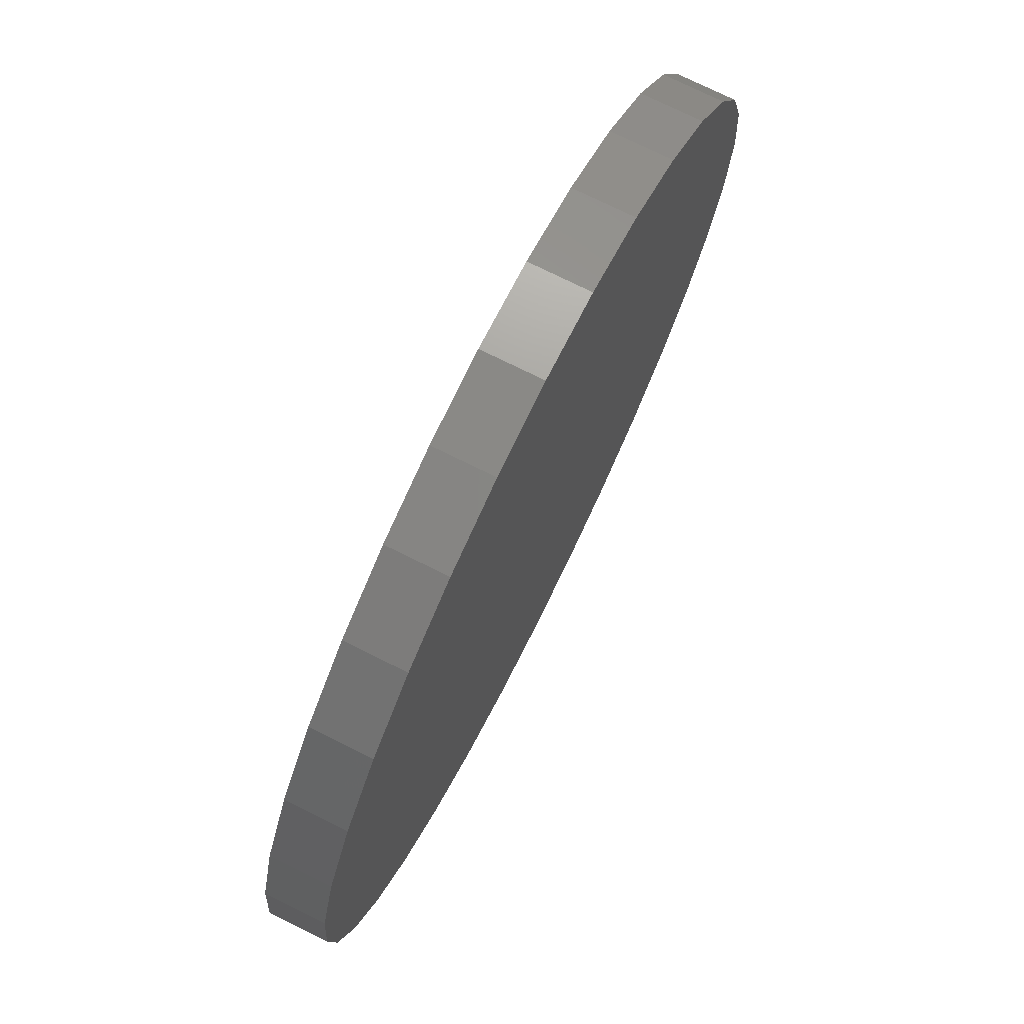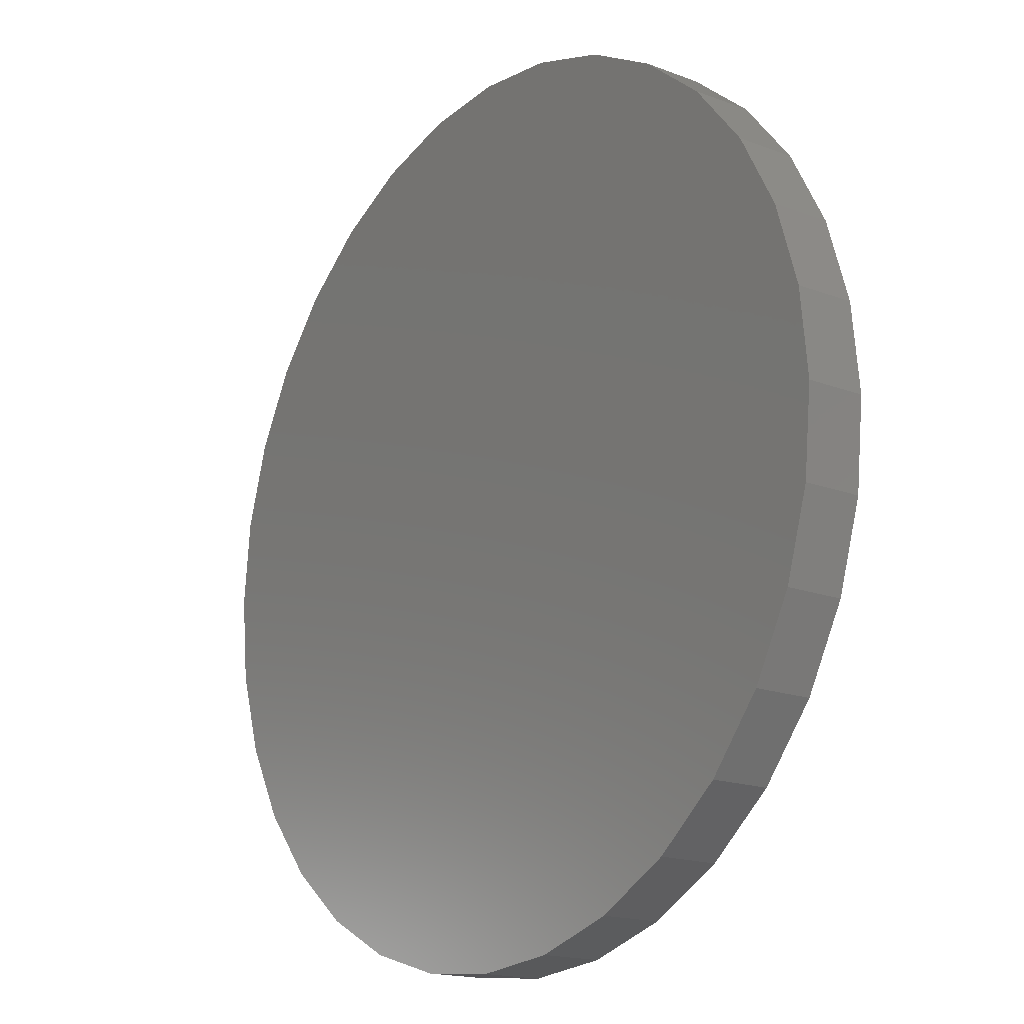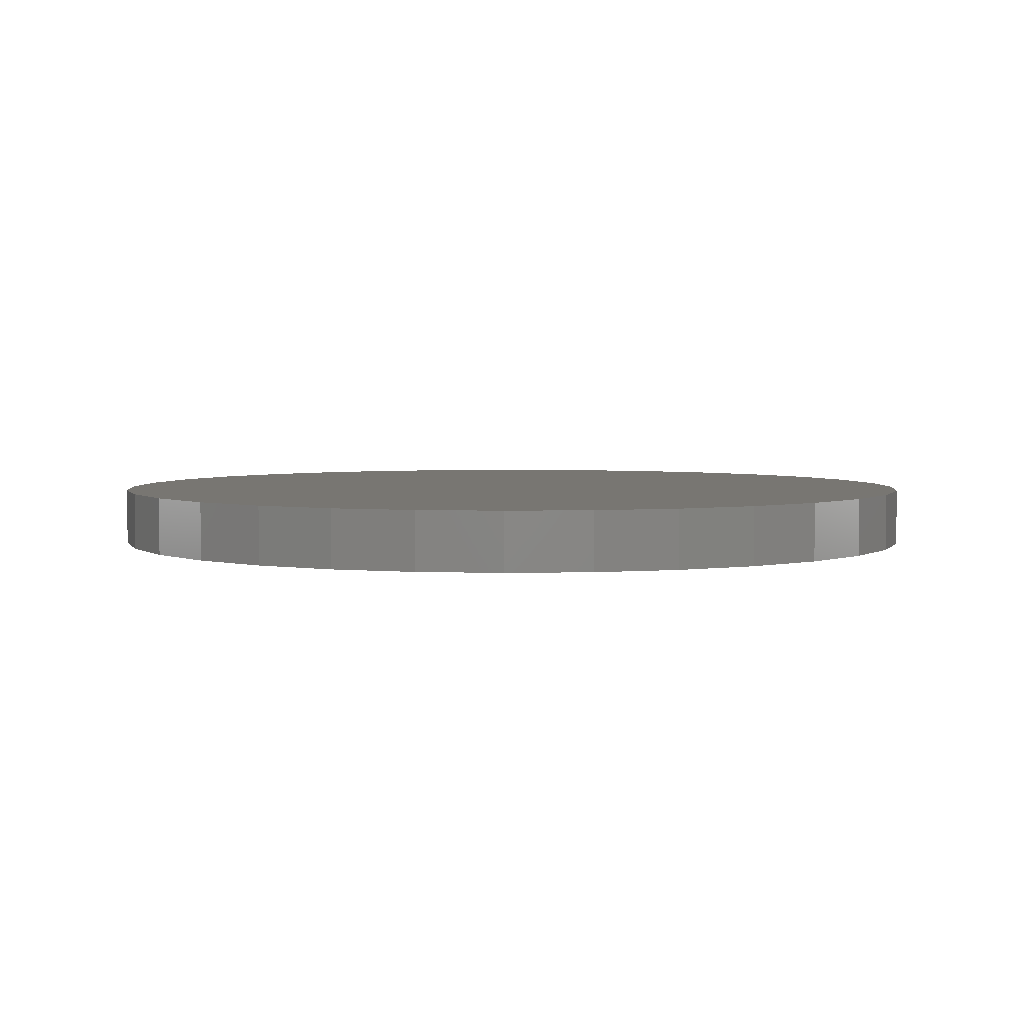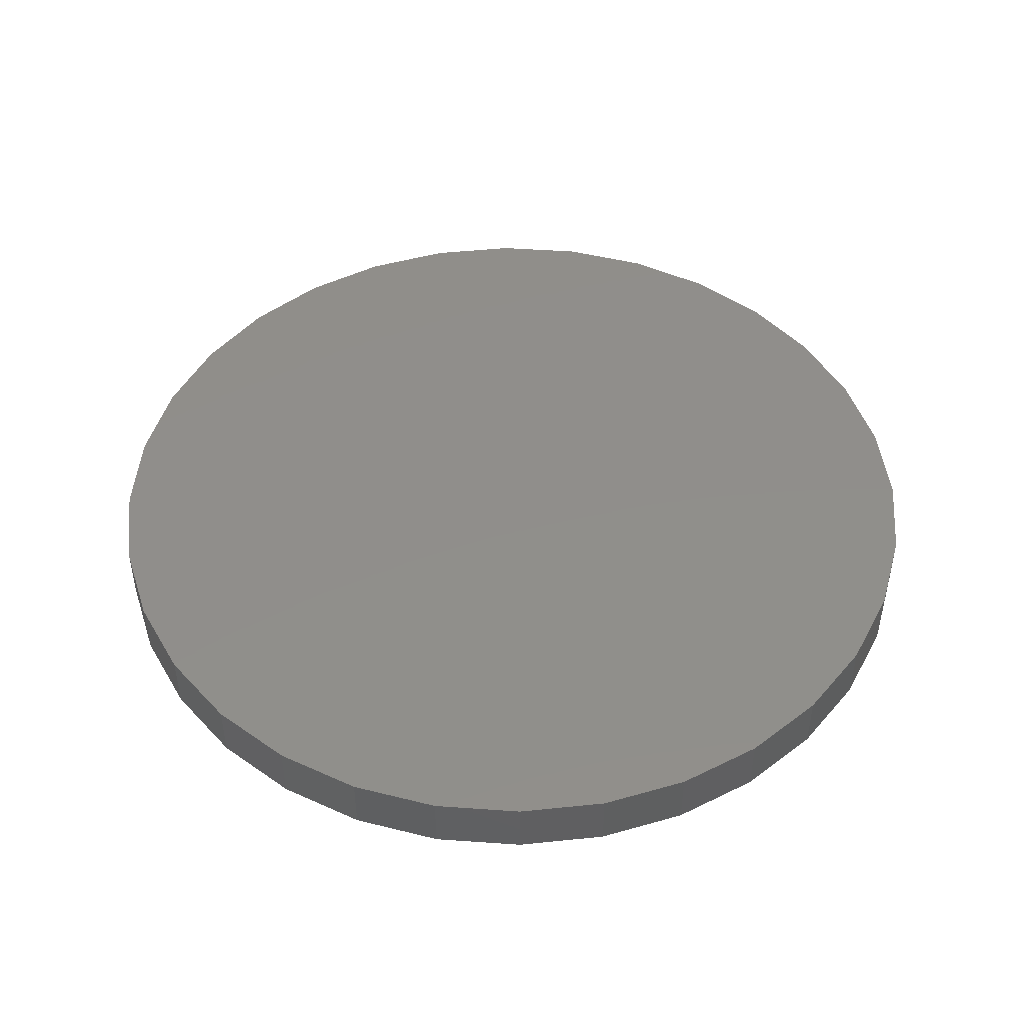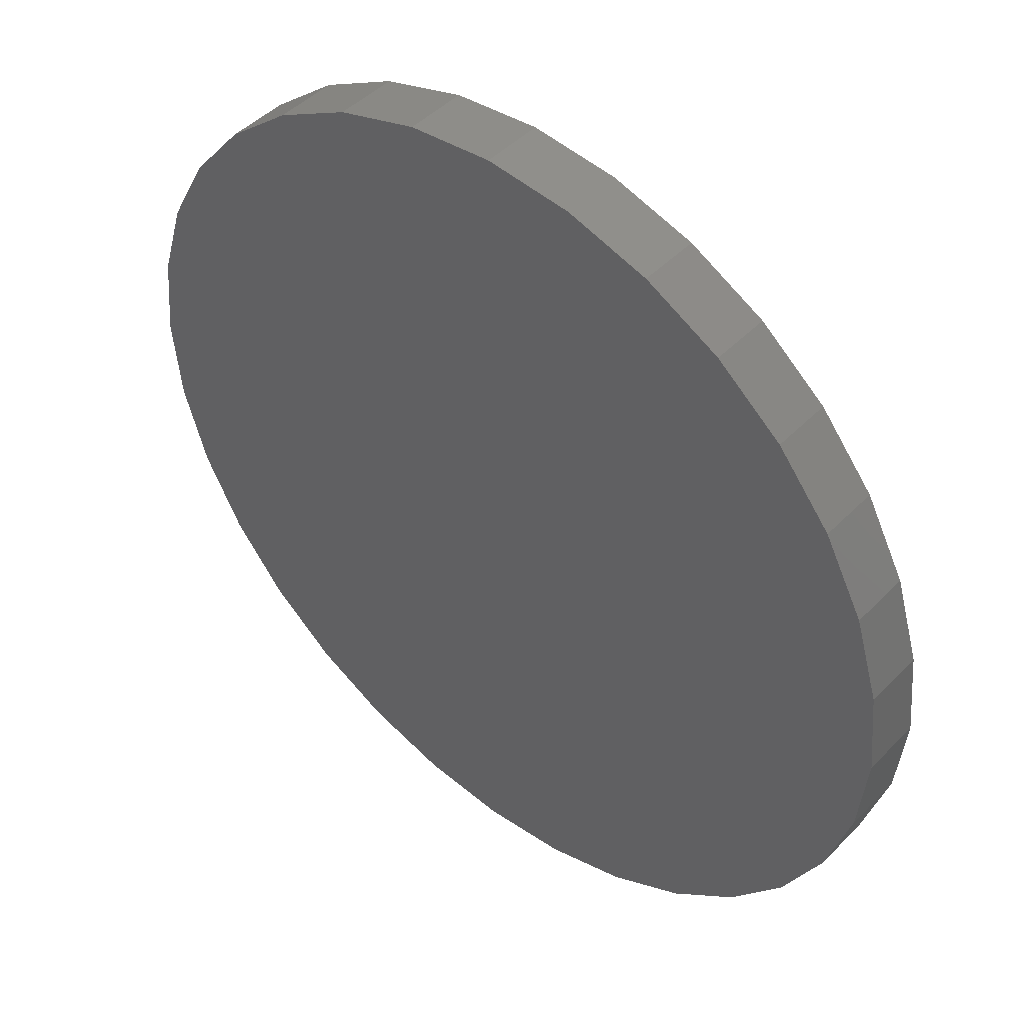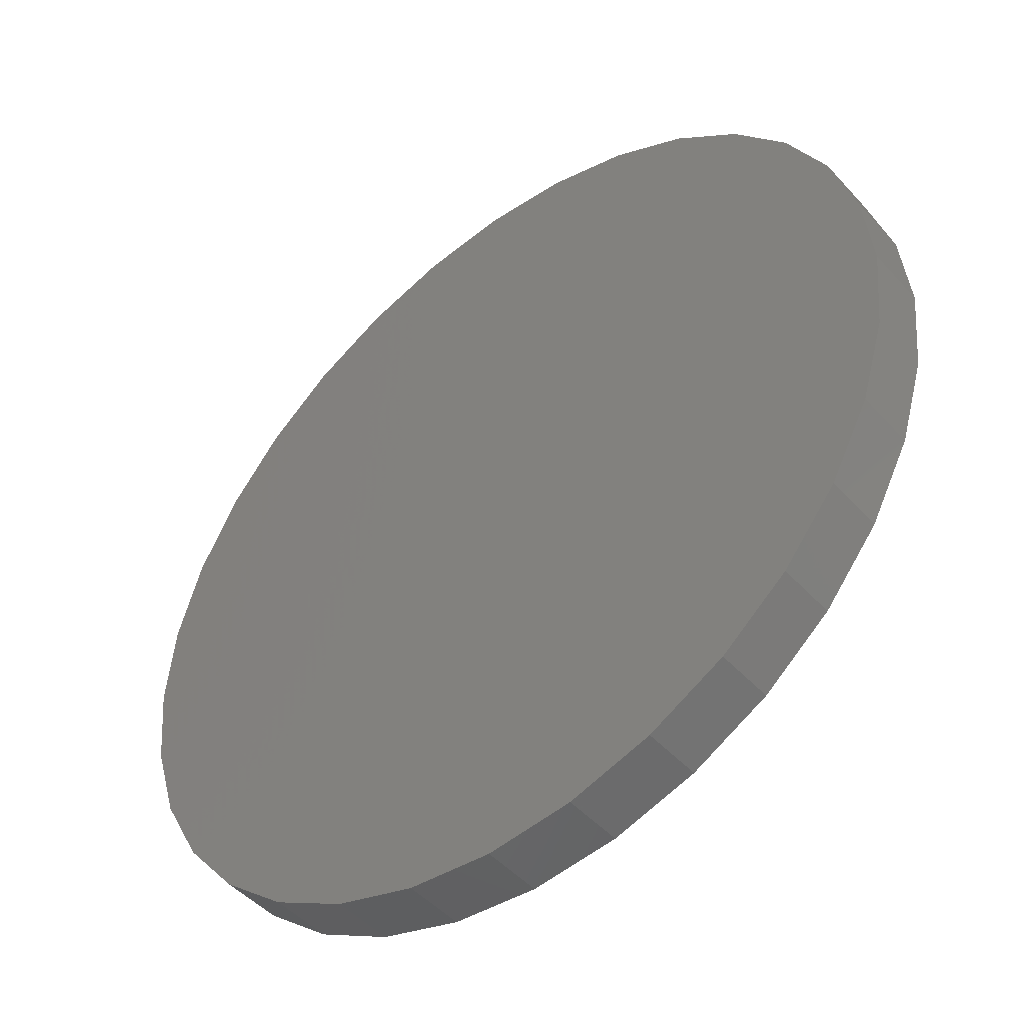
<metadata>
{"format":"stl","ext":"stl","renderer":"f3d","projection":"perspective","resolution":1024,"background":"white","views":[{"elev":74.7,"azim":-63.6,"up":"+Y"},{"elev":-17.1,"azim":52.7,"up":"+Y"},{"elev":3.7,"azim":-77.8,"up":"+Z"},{"elev":47.1,"azim":-57.3,"up":"+Z"},{"elev":45.9,"azim":-139.1,"up":"+Y"},{"elev":-47.4,"azim":-140.3,"up":"+Y"}]}
</metadata>
<code>
# stl→obj: 64 verts, 124 faces
v -0.3395 1.968e-16 0.09375
v -0.3395 1.968e-16 0.1406
v -0.3328 0.06777 0.09375
v -0.3328 0.06777 0.1406
v -0.313 0.1329 0.09375
v -0.313 0.1329 0.1406
v -0.2809 0.193 0.09375
v -0.2809 0.193 0.1406
v -0.2377 0.2456 0.09375
v -0.2377 0.2456 0.1406
v -0.1851 0.2888 0.09375
v -0.1851 0.2888 0.1406
v -0.125 0.3209 0.09375
v -0.125 0.3209 0.1406
v -0.05987 0.3407 0.09375
v -0.05987 0.3407 0.1406
v 0.007895 0.3474 0.09375
v 0.007895 0.3474 0.1406
v 0.07566 0.3407 0.09375
v 0.07566 0.3407 0.1406
v 0.1408 0.3209 0.09375
v 0.1408 0.3209 0.1406
v 0.2009 0.2888 0.09375
v 0.2009 0.2888 0.1406
v 0.2535 0.2456 0.09375
v 0.2535 0.2456 0.1406
v 0.2967 0.193 0.09375
v 0.2967 0.193 0.1406
v 0.3288 0.1329 0.09375
v 0.3288 0.1329 0.1406
v 0.3486 0.06777 0.09375
v 0.3486 0.06777 0.1406
v 0.3553 0 0.09375
v 0.3553 2.22e-16 0.1406
v 0.3486 -0.06777 0.09375
v 0.3486 -0.06777 0.1406
v 0.3288 -0.1329 0.09375
v 0.3288 -0.1329 0.1406
v 0.2967 -0.193 0.09375
v 0.2967 -0.193 0.1406
v 0.2535 -0.2456 0.09375
v 0.2535 -0.2456 0.1406
v 0.2009 -0.2888 0.09375
v 0.2009 -0.2888 0.1406
v 0.1408 -0.3209 0.09375
v 0.1408 -0.3209 0.1406
v 0.07566 -0.3407 0.09375
v 0.07566 -0.3407 0.1406
v 0.007895 -0.3474 0.09375
v 0.007895 -0.3474 0.1406
v -0.05987 -0.3407 0.09375
v -0.05987 -0.3407 0.1406
v -0.125 -0.3209 0.09375
v -0.125 -0.3209 0.1406
v -0.1851 -0.2888 0.09375
v -0.1851 -0.2888 0.1406
v -0.2377 -0.2456 0.09375
v -0.2377 -0.2456 0.1406
v -0.2809 -0.193 0.09375
v -0.2809 -0.193 0.1406
v -0.313 -0.1329 0.09375
v -0.313 -0.1329 0.1406
v -0.3328 -0.06777 0.09375
v -0.3328 -0.06777 0.1406
f 1 2 3
f 3 2 4
f 3 4 5
f 5 4 6
f 5 6 7
f 7 6 8
f 7 8 9
f 9 8 10
f 9 10 11
f 11 10 12
f 11 12 13
f 13 12 14
f 13 14 15
f 15 14 16
f 15 16 17
f 17 16 18
f 17 18 19
f 19 18 20
f 19 20 21
f 21 20 22
f 21 22 23
f 23 22 24
f 23 24 25
f 25 24 26
f 25 26 27
f 27 26 28
f 27 28 29
f 29 28 30
f 29 30 31
f 31 30 32
f 31 32 33
f 33 32 34
f 33 34 35
f 35 34 36
f 35 36 37
f 37 36 38
f 37 38 39
f 39 38 40
f 39 40 41
f 41 40 42
f 41 42 43
f 43 42 44
f 43 44 45
f 45 44 46
f 45 46 47
f 47 46 48
f 47 48 49
f 49 48 50
f 49 50 51
f 51 50 52
f 51 52 53
f 53 52 54
f 53 54 55
f 55 54 56
f 55 56 57
f 57 56 58
f 57 58 59
f 59 58 60
f 59 60 61
f 61 60 62
f 61 62 63
f 63 62 64
f 63 64 1
f 1 64 2
f 17 19 15
f 49 51 47
f 47 51 53
f 47 53 45
f 45 53 55
f 45 55 43
f 43 55 57
f 43 57 41
f 41 57 59
f 41 59 39
f 39 59 61
f 39 61 37
f 37 61 63
f 37 63 35
f 35 63 1
f 35 1 33
f 33 1 3
f 33 3 31
f 31 3 5
f 31 5 29
f 29 5 7
f 29 7 27
f 27 7 9
f 27 9 25
f 25 9 11
f 25 11 23
f 23 11 13
f 23 13 21
f 21 13 15
f 21 15 19
f 16 20 18
f 20 16 22
f 22 16 14
f 22 14 24
f 24 14 12
f 24 12 26
f 26 12 10
f 26 10 28
f 28 10 8
f 28 8 30
f 30 8 6
f 30 6 32
f 32 6 4
f 32 4 34
f 34 4 2
f 34 2 36
f 36 2 64
f 36 64 38
f 38 64 62
f 38 62 40
f 40 62 60
f 40 60 42
f 42 60 58
f 42 58 44
f 44 58 56
f 44 56 46
f 46 56 54
f 46 54 48
f 48 54 52
f 48 52 50

</code>
